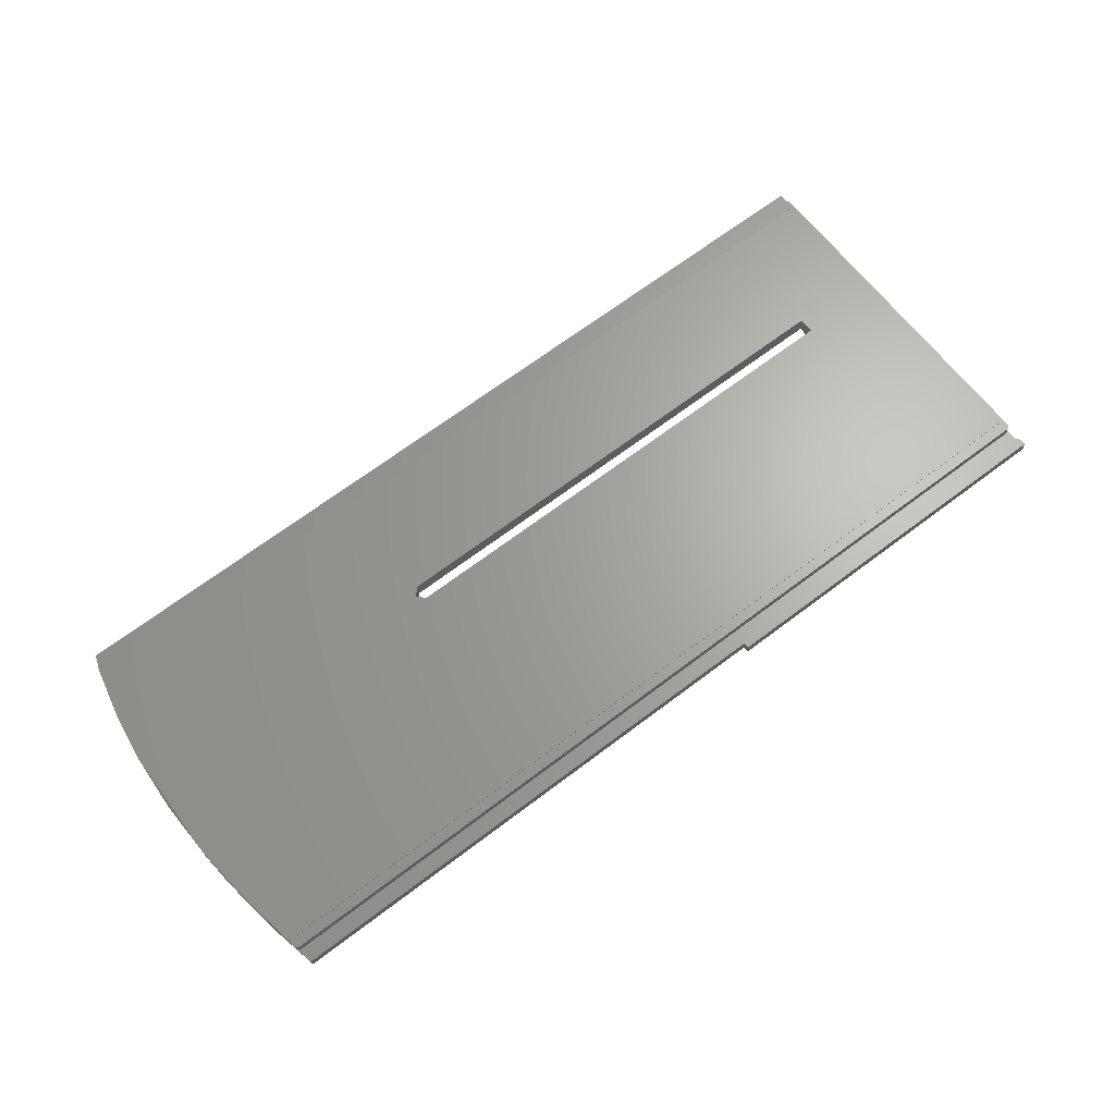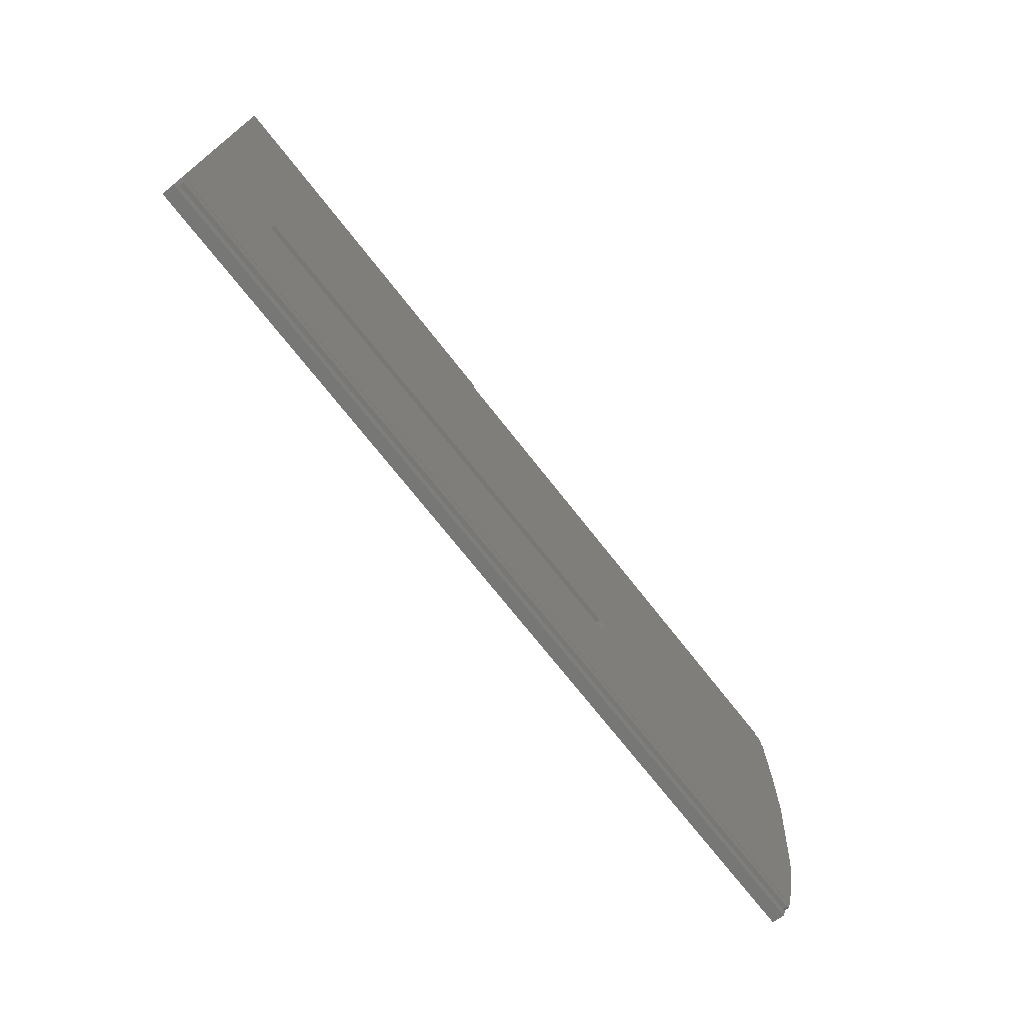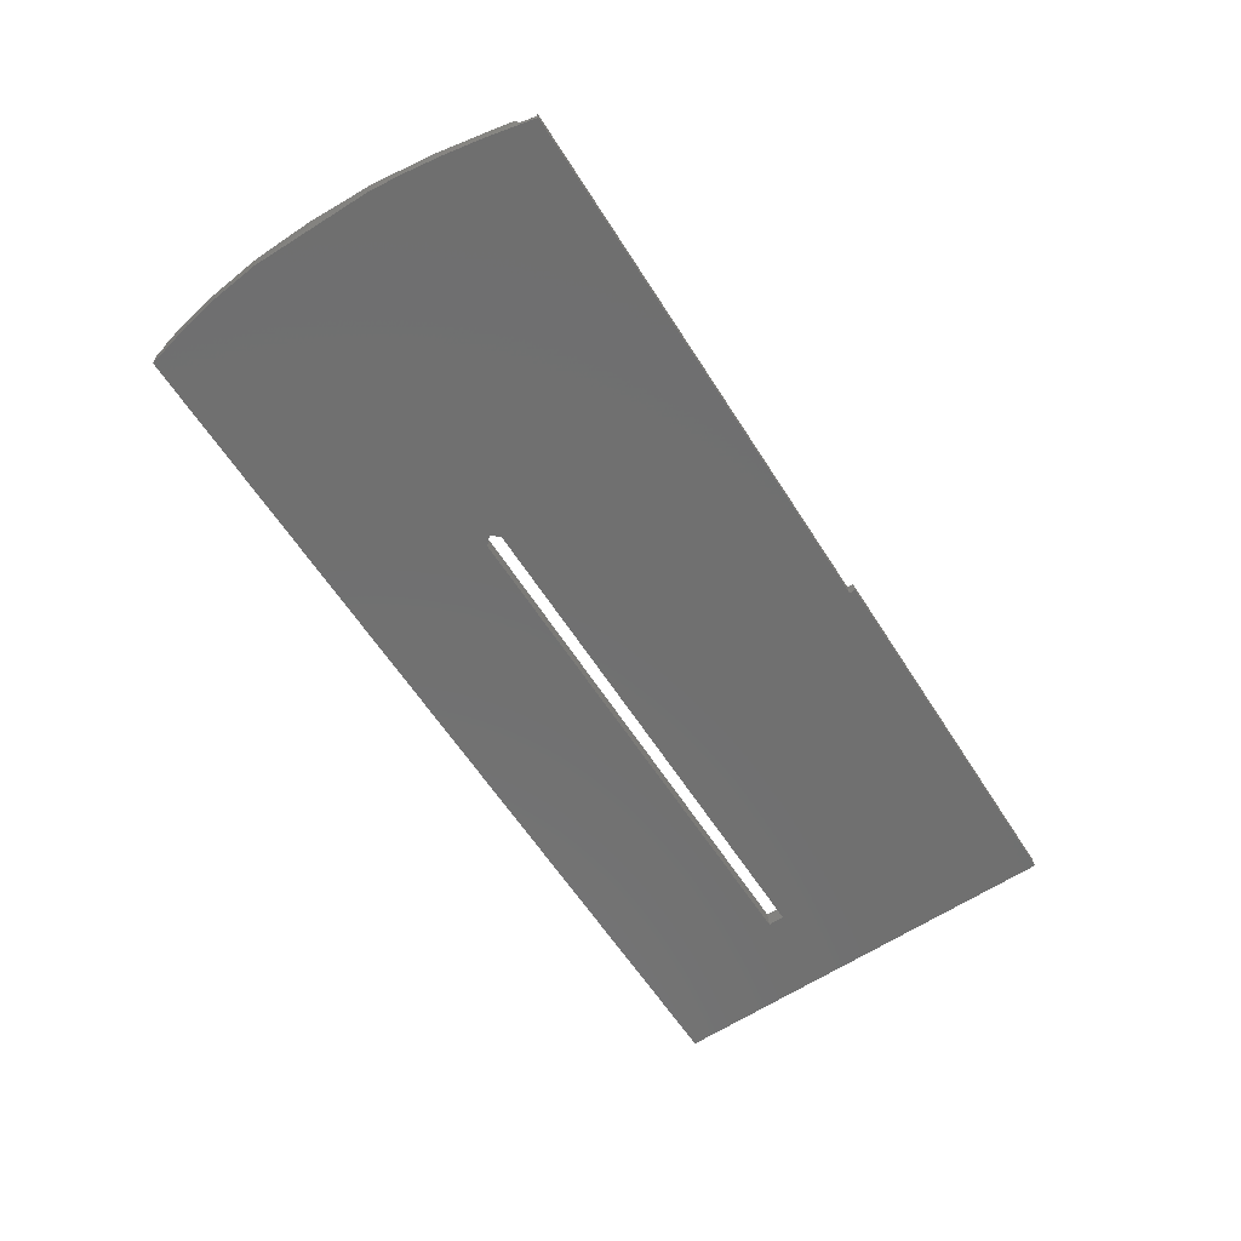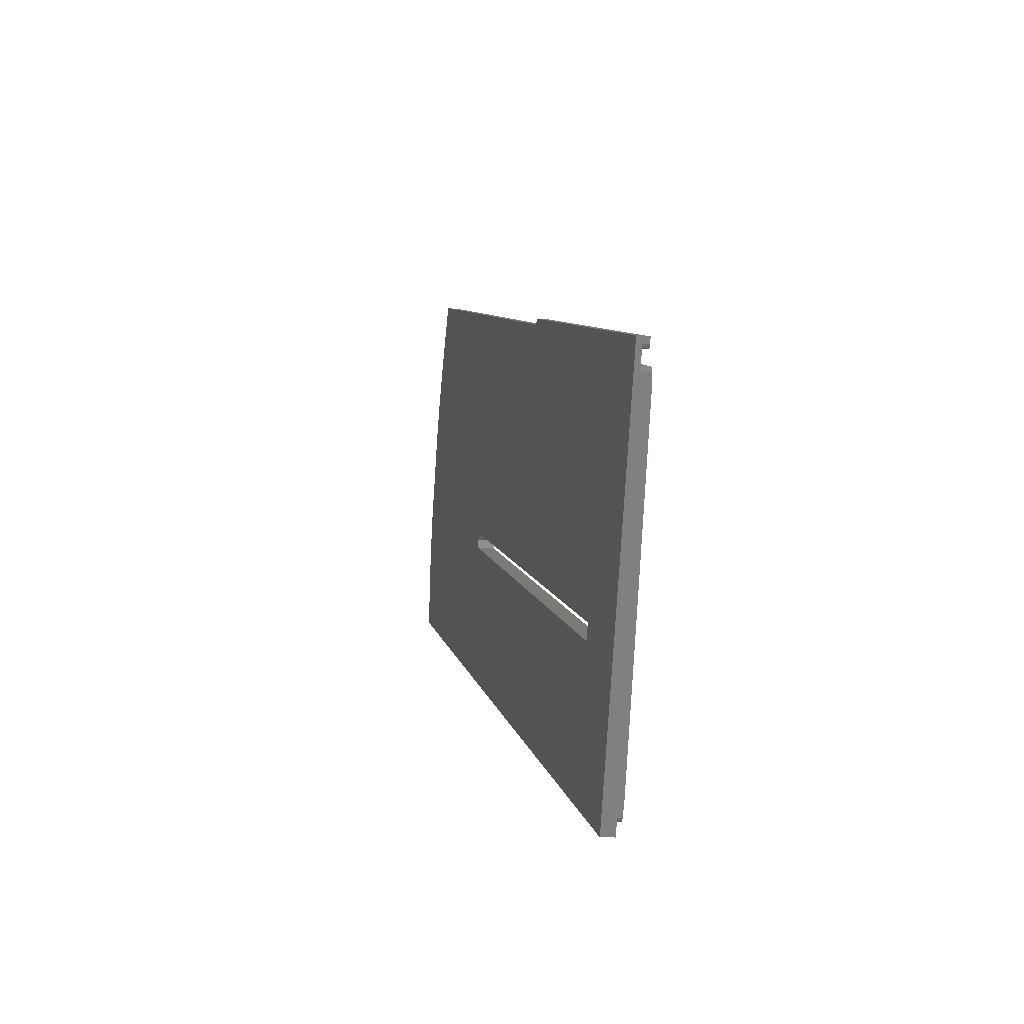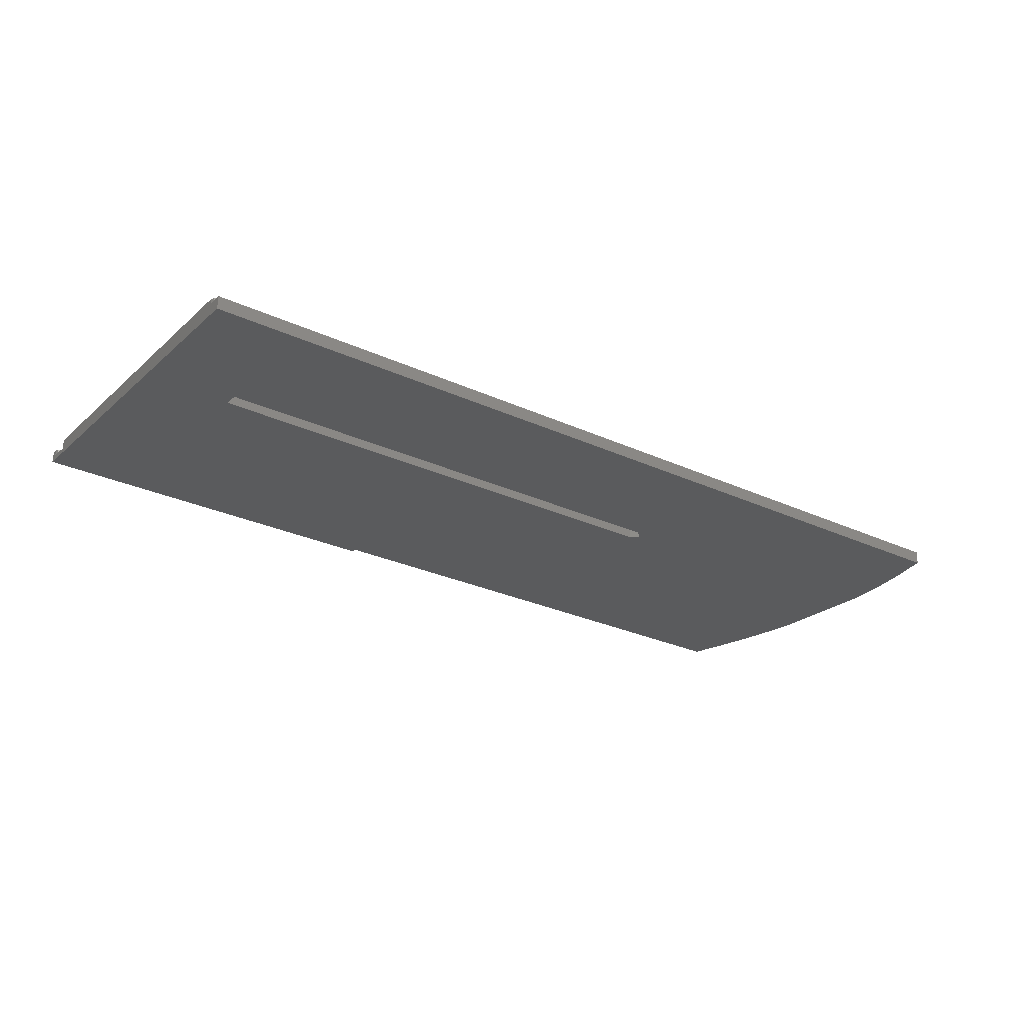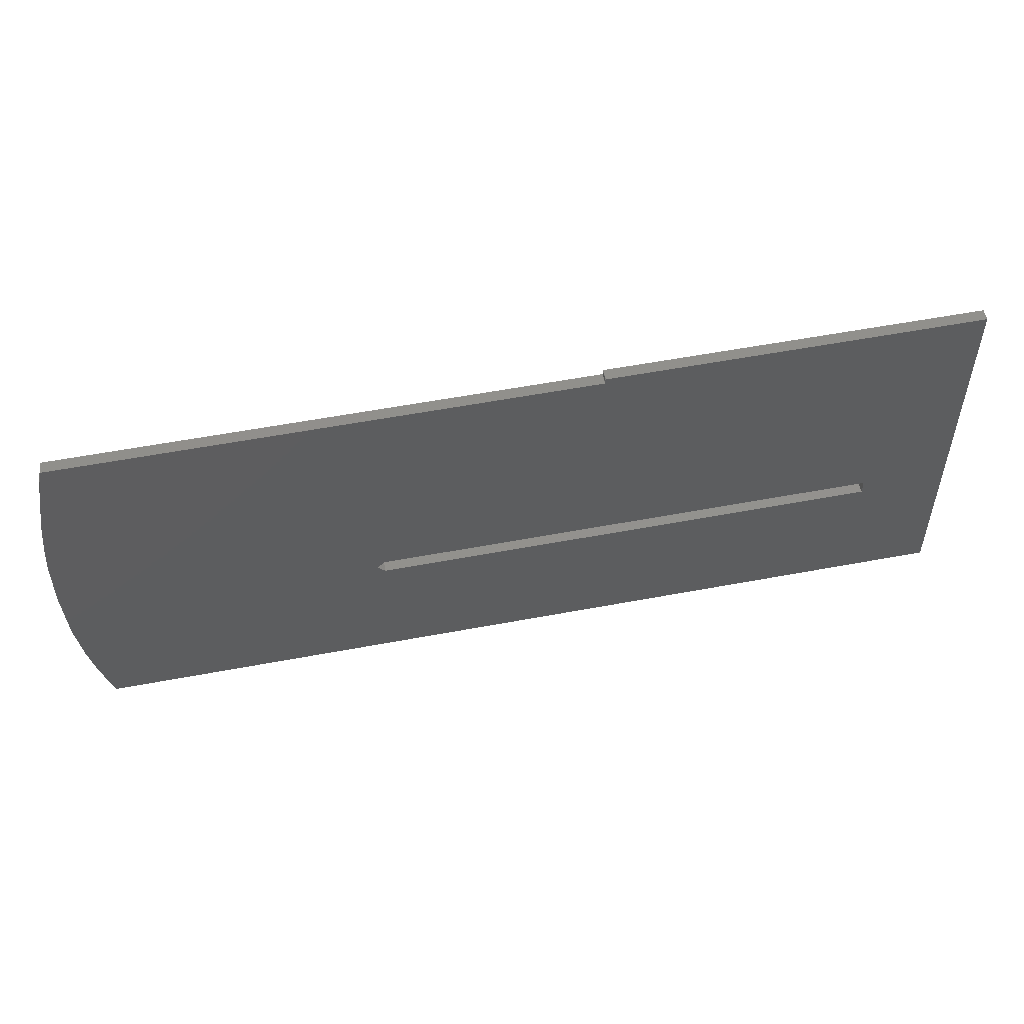
<metadata>
{"format":"stl","ext":"stl","renderer":"f3d","projection":"perspective","resolution":1024,"background":"white","views":[{"elev":68.7,"azim":-37.0,"up":"+Y"},{"elev":-72.1,"azim":128.1,"up":"+Z"},{"elev":-59.7,"azim":-58.0,"up":"+Y"},{"elev":7.8,"azim":78.9,"up":"+Z"},{"elev":-28.0,"azim":145.0,"up":"+Y"},{"elev":58.5,"azim":-10.9,"up":"+Z"}]}
</metadata>
<code>
# stl→obj: 88 verts, 176 faces
v 272.4 -28.29 -468.1
v 272.4 -22.6 -397.7
v 272.4 -22.34 -393.7
v 272.2 -22.57 -397.1
v 272.4 -23.29 -392.5
v 272.4 -21.09 -392.6
v 272.4 -21.17 -393.8
v 272.2 -22.37 -394.2
v 272.4 -20.78 -397.8
v 272.2 -20.74 -397.3
v 272.4 -20.86 -399
v 99.77 -20.86 -399
v 272.4 -20.76 -399
v 99.77 -20.76 -399
v 272.4 -24.65 -464.1
v 272.4 -24.57 -464.1
v 255.6 -23.25 -441.6
v 158.4 -23.07 -438.6
v 255.6 -23.07 -438.6
v 99.49 -24.65 -464.1
v 99.49 -24.57 -464.1
v 272.4 -25.6 -465.3
v 272.4 -24.74 -465.4
v 272.2 -24.77 -465.9
v 100.6 -24.79 -466.1
v 271.7 -24.79 -466.1
v 100.1 -24.78 -466
v 99.68 -24.7 -464.9
v 99.86 -24.75 -465.6
v 272.2 -25.63 -465.8
v 272.4 -25.8 -468.3
v 100.7 -28.29 -468.1
v 100.7 -25.8 -468.3
v 271.7 -25.65 -466.1
v 255.6 -26.32 -438.4
v 158.4 -26.52 -441.4
v 255.6 -26.52 -441.4
v 201.4 -21.09 -392.6
v 201.4 -23.29 -392.5
v 272.2 -21.2 -394.3
v 271.7 -21.22 -394.5
v 98.48 -27.72 -459.6
v 100.6 -25.65 -466.1
v 100.3 -25.71 -467
v 99.13 -23.91 -401.9
v 101 -23.36 -393.6
v 100.1 -25.64 -465.9
v 99.86 -25.61 -465.5
v 97.53 -21.48 -411.4
v 156.9 -23.16 -440.1
v 96.28 -23.43 -444.7
v 96.28 -22.12 -422.4
v 96.87 -24.85 -416.2
v 97.52 -24.02 -454.7
v 97.8 -24.41 -409.4
v 95.83 -23.24 -433.8
v 96.28 -25.25 -422.2
v 96.28 -26.72 -444.5
v 95.83 -25.56 -433.6
v 97.3 -27.29 -453.1
v 158.4 -23.25 -441.6
v 158.4 -26.32 -438.4
v 156.9 -26.42 -439.9
v 271.7 -22.55 -396.9
v 271.7 -20.73 -397
v 100.8 -20.73 -397
v 100.8 -22.55 -396.9
v 100.3 -20.74 -397.2
v 271.7 -22.39 -394.4
v 101.7 -22.39 -394.4
v 101.2 -22.37 -394.2
v 101 -22.33 -393.6
v 100.5 -22.46 -395.6
v 100.3 -22.56 -397.1
v 101.7 -21.22 -394.5
v 101.2 -21.2 -394.3
v 101 -21.16 -393.7
v 201.2 -23.36 -393.6
v 100.1 -22.59 -397.5
v 100.1 -20.77 -397.6
v 99.92 -20.81 -398.3
v 201.2 -21.16 -393.7
v 201.3 -21.16 -393.6
v 201.3 -21.16 -393.7
v 201.3 -21.09 -392.7
v 201.3 -23.29 -392.5
v 201.3 -23.35 -393.5
v 201.3 -23.36 -393.5
f 1 2 3
f 4 3 2
f 5 1 3
f 6 5 3
f 7 6 3
f 8 7 3
f 8 3 4
f 1 9 2
f 10 2 9
f 10 4 2
f 1 11 9
f 12 9 11
f 10 9 12
f 1 13 11
f 14 11 13
f 12 11 14
f 15 16 13
f 17 13 16
f 1 15 13
f 18 14 13
f 19 18 13
f 17 19 13
f 20 16 15
f 17 16 21
f 20 21 16
f 22 23 15
f 24 15 23
f 1 22 15
f 25 15 26
f 24 26 15
f 27 15 25
f 28 15 29
f 27 29 15
f 20 15 28
f 30 23 22
f 24 23 30
f 1 31 22
f 30 22 31
f 32 31 1
f 32 33 31
f 34 31 33
f 30 31 34
f 35 1 5
f 36 32 1
f 37 36 1
f 35 37 1
f 38 5 6
f 39 5 38
f 35 5 39
f 40 6 7
f 38 6 41
f 40 41 6
f 40 7 8
f 42 33 32
f 43 34 33
f 44 43 33
f 42 44 33
f 45 42 32
f 46 45 32
f 36 46 32
f 26 34 43
f 24 30 34
f 24 34 26
f 44 47 43
f 25 43 47
f 25 26 43
f 44 48 47
f 27 47 48
f 27 25 47
f 42 48 44
f 29 48 42
f 27 48 29
f 21 49 14
f 12 14 49
f 50 21 14
f 50 14 18
f 51 52 49
f 53 49 52
f 54 51 49
f 21 54 49
f 55 49 53
f 45 49 55
f 12 49 45
f 56 52 51
f 53 52 57
f 56 57 52
f 58 51 54
f 59 51 58
f 59 56 51
f 42 54 21
f 60 54 42
f 58 54 60
f 61 17 21
f 50 61 21
f 20 42 21
f 62 18 19
f 63 50 18
f 63 18 62
f 37 19 17
f 35 62 19
f 35 19 37
f 37 17 61
f 36 61 50
f 37 61 36
f 36 50 63
f 64 65 66
f 12 66 65
f 67 64 66
f 68 67 66
f 68 66 12
f 4 65 64
f 10 65 4
f 10 12 65
f 69 64 67
f 8 4 64
f 69 8 64
f 70 69 67
f 71 70 67
f 72 71 67
f 73 72 67
f 74 73 67
f 68 74 67
f 40 8 69
f 41 69 70
f 40 69 41
f 75 70 71
f 75 41 70
f 76 71 72
f 76 75 71
f 46 72 73
f 76 72 77
f 78 77 72
f 78 72 46
f 74 79 73
f 46 73 79
f 80 79 74
f 46 79 45
f 12 45 79
f 81 12 79
f 80 81 79
f 68 80 74
f 82 41 75
f 83 38 41
f 84 83 41
f 82 84 41
f 76 82 75
f 83 85 38
f 86 38 85
f 86 39 38
f 87 85 83
f 86 85 87
f 87 83 84
f 88 84 82
f 87 84 88
f 76 77 82
f 78 82 77
f 88 82 78
f 35 39 86
f 55 60 42
f 45 55 42
f 28 29 42
f 20 28 42
f 57 58 60
f 53 57 60
f 55 53 60
f 59 58 57
f 59 57 56
f 62 78 46
f 63 62 46
f 36 63 46
f 35 88 78
f 35 78 62
f 35 87 88
f 35 86 87
f 80 12 81
f 68 12 80

</code>
